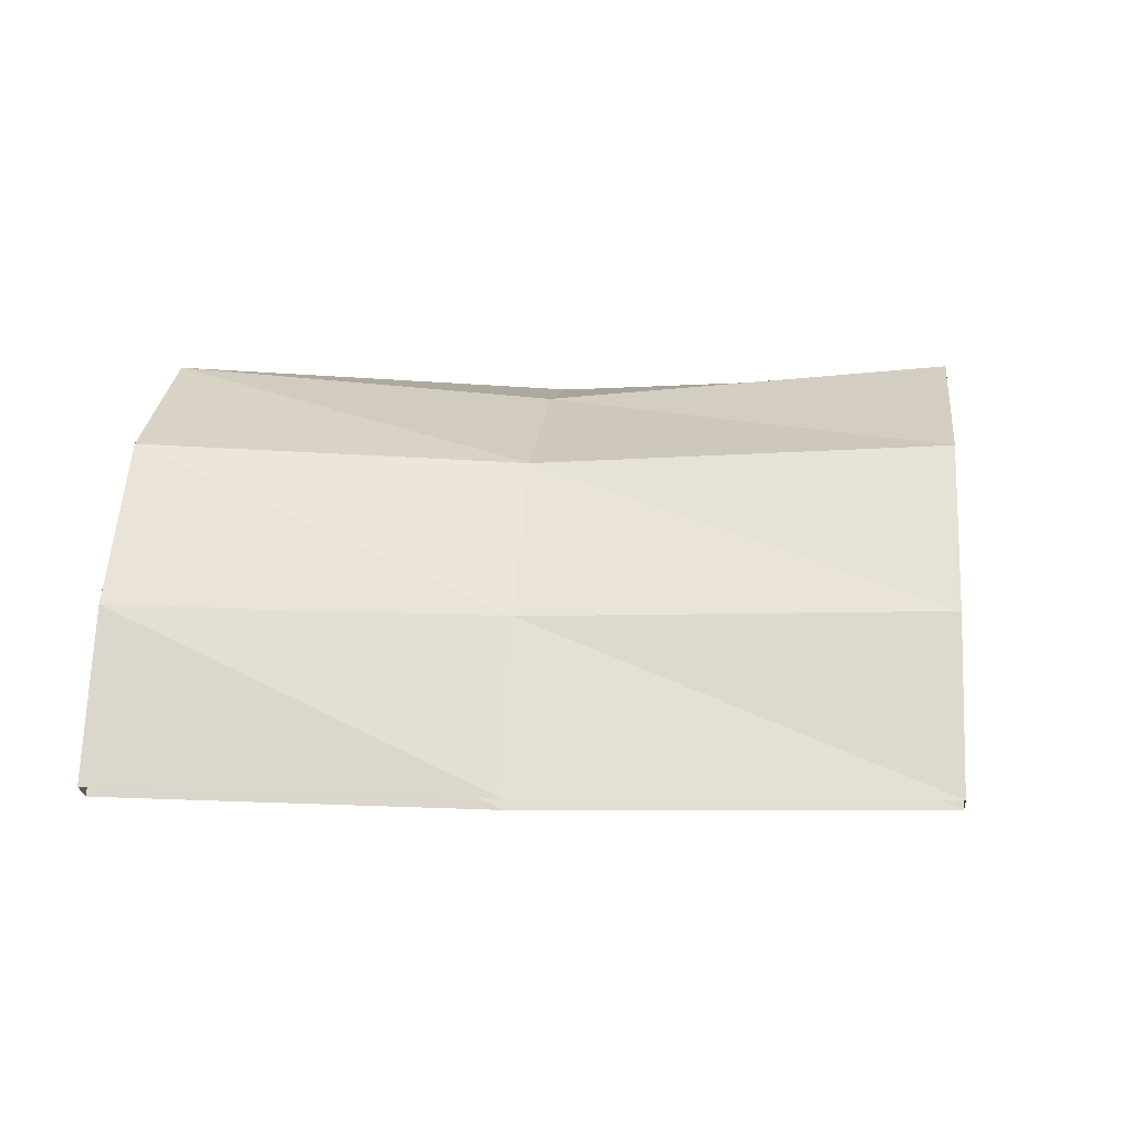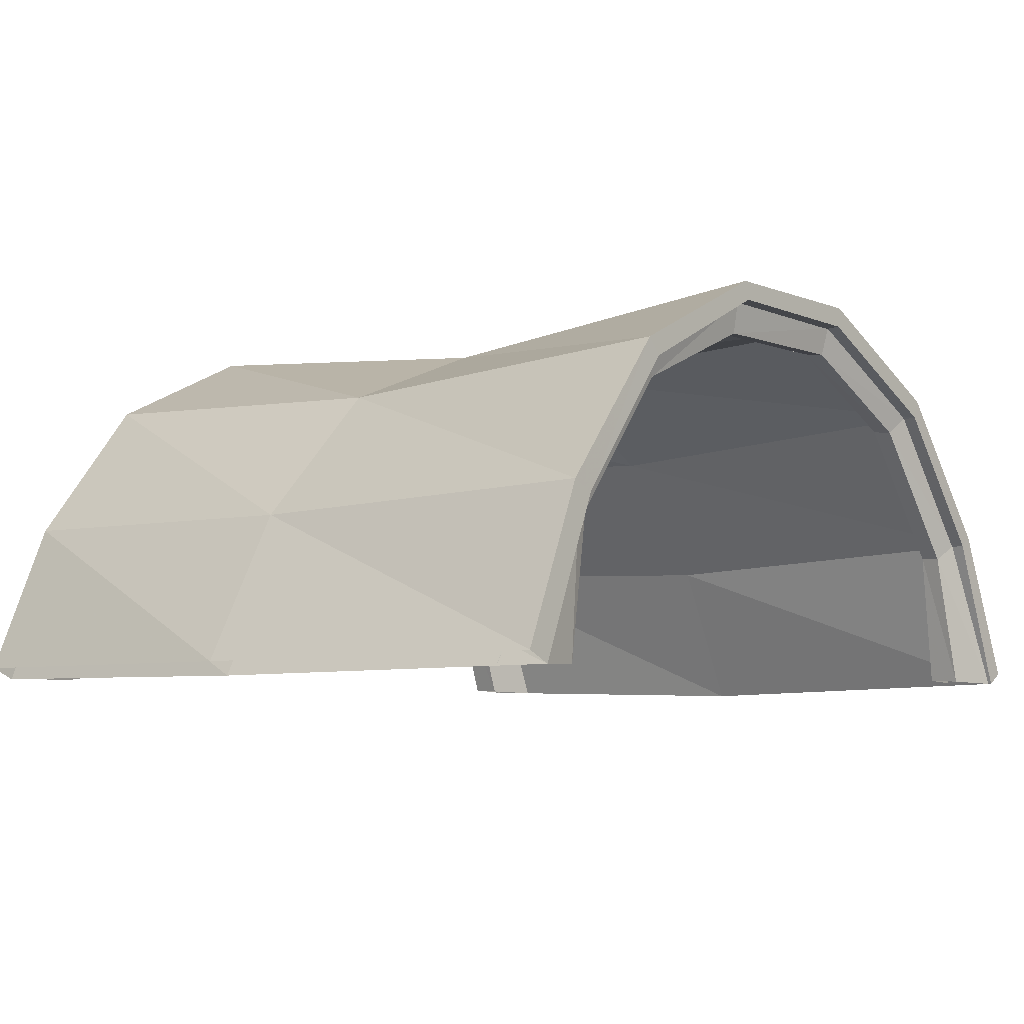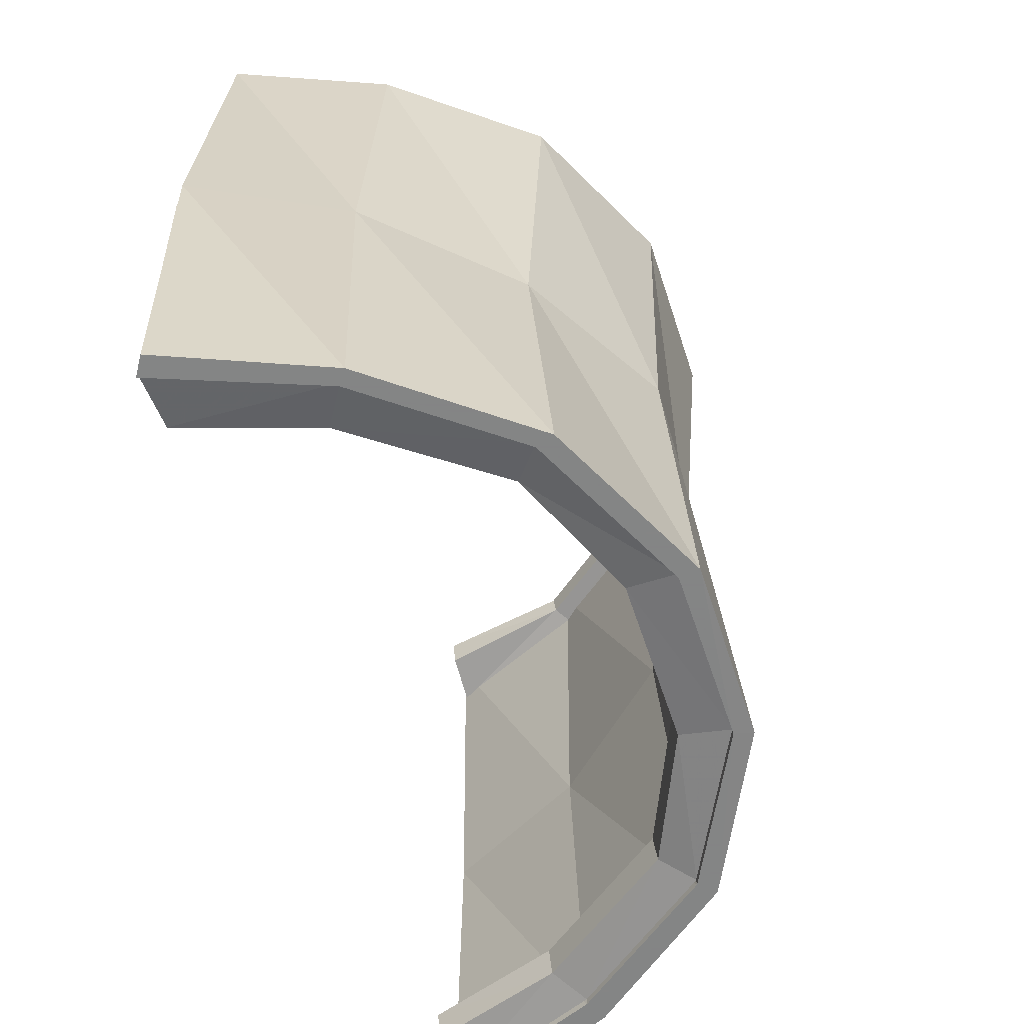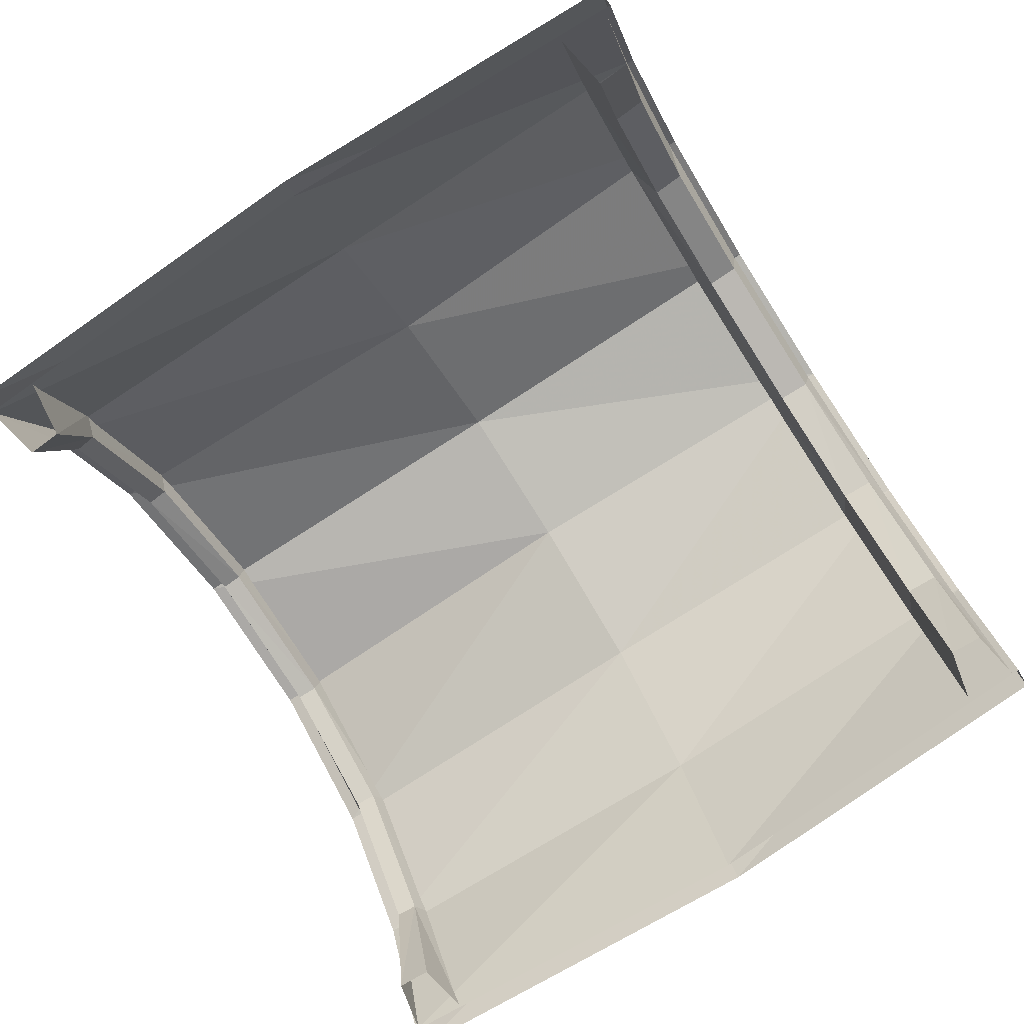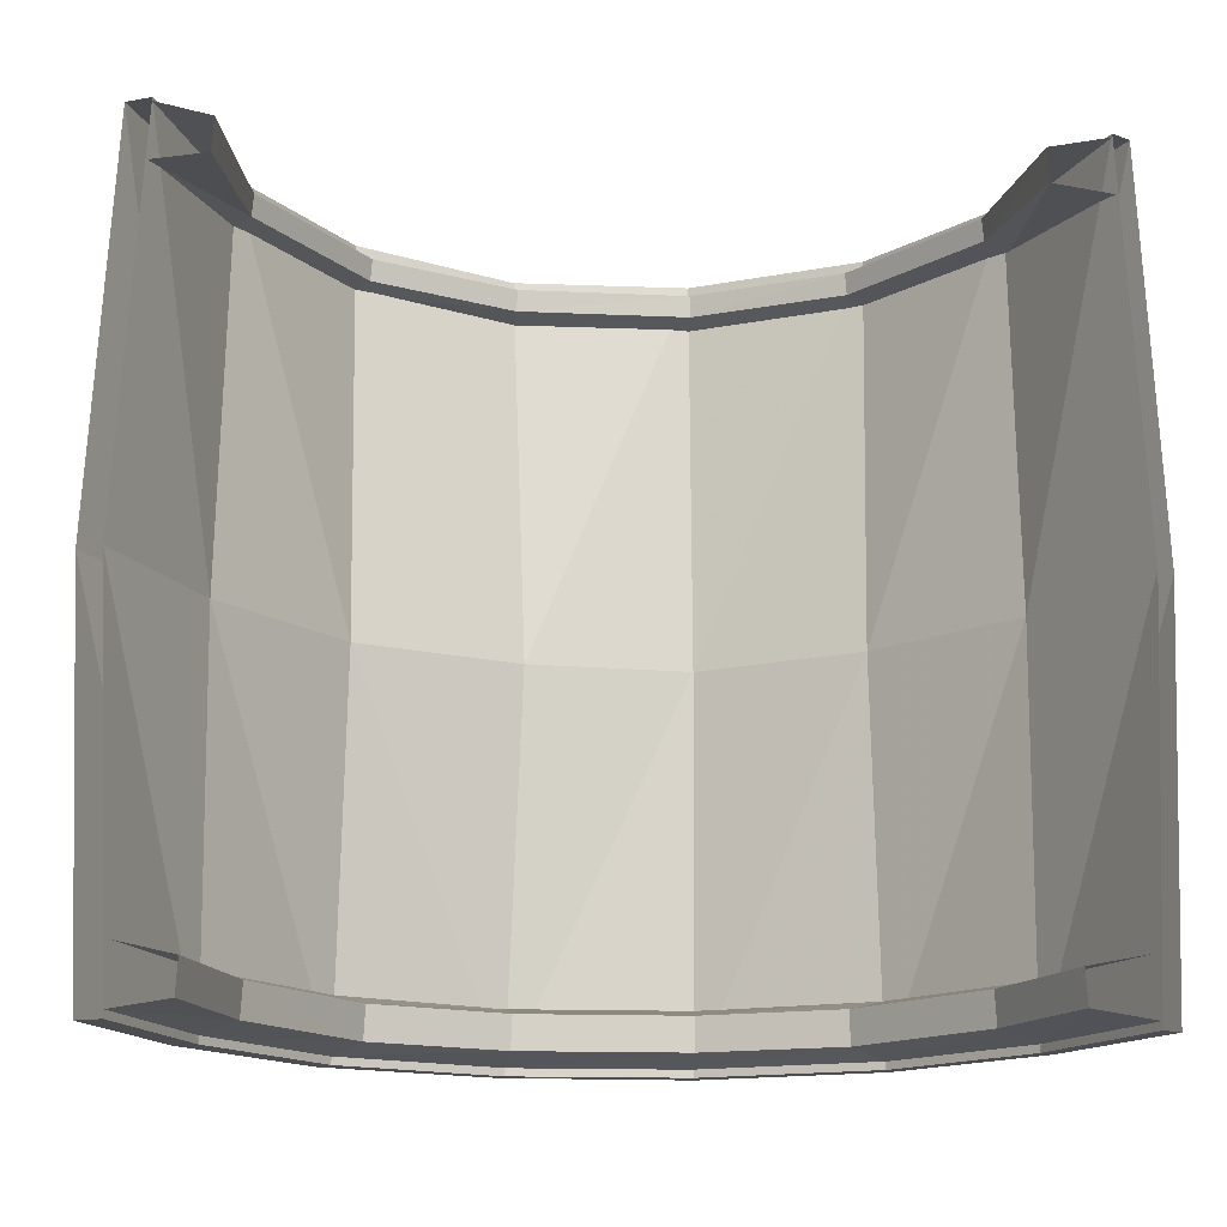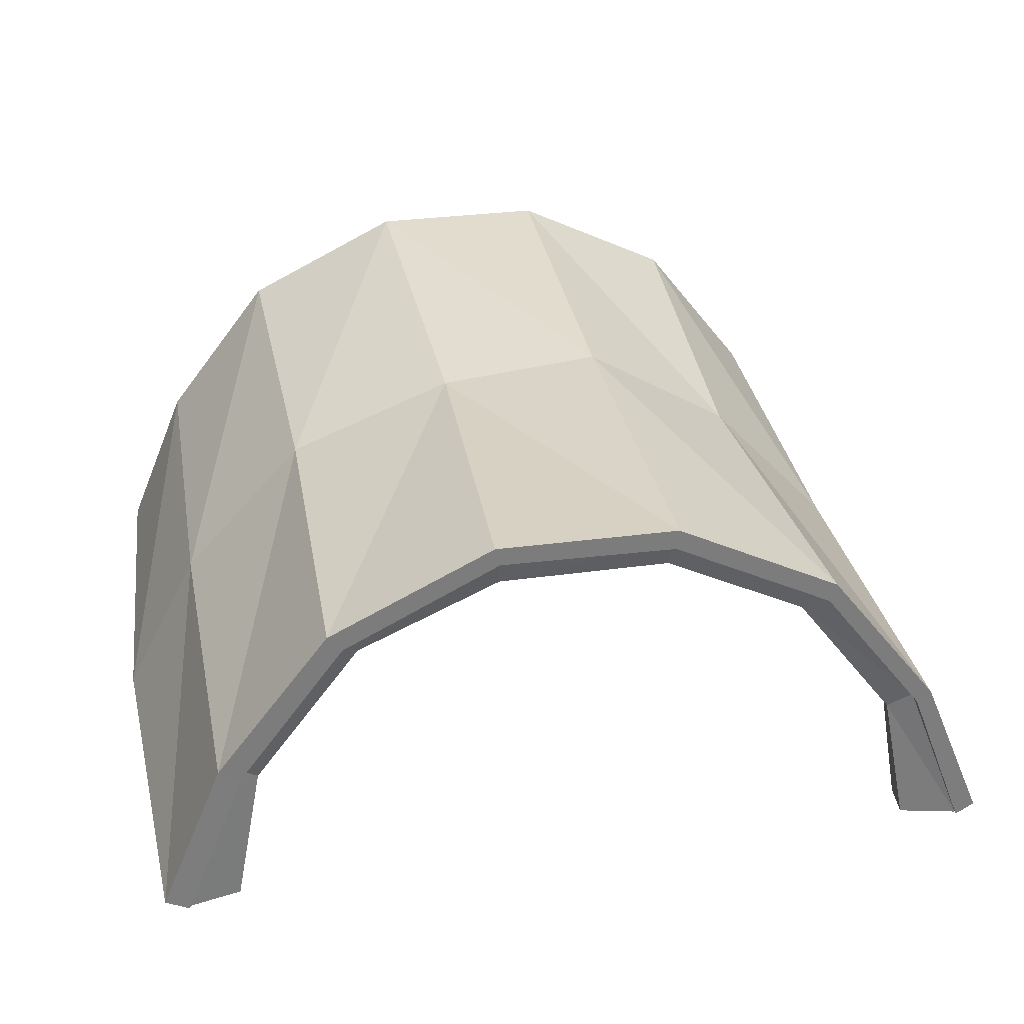
<metadata>
{"format":"obj","ext":"obj","renderer":"f3d","projection":"perspective","resolution":1024,"background":"white","views":[{"elev":1.7,"azim":-83.9,"up":"+Y"},{"elev":-6.3,"azim":-49.6,"up":"+Y"},{"elev":-61.6,"azim":108.2,"up":"+Z"},{"elev":-79.1,"azim":122.6,"up":"+Y"},{"elev":-15.7,"azim":-4.9,"up":"+Z"},{"elev":31.5,"azim":-10.5,"up":"+Y"}]}
</metadata>
<code>
v 2.33 12.05 -0.12
v 2.31 12.47 -9.86
v 6.24 9.71 -0.12
v 6.59 10.36 -9.86
v 9.51 6.17 -0.12
v 9.53 6.55 -9.86
v 11.53 2.26 -0.12
v 11.21 2.48 -9.86
v 2.3 12.39 10.05
v 6.54 10.28 10.05
v 9.47 6.49 10.04
v 11.14 2.44 10.05
v 2.25 11.51 -0.12
v 6.12 9.22 -0.12
v 2.24 11.94 -9.86
v 6.42 9.88 -9.86
v 9.16 5.88 -0.12
v 9.16 6.29 -9.86
v 11.08 1.92 -0.12
v 10.73 2.18 -9.86
v 2.24 11.86 10.05
v 6.37 9.8 10.05
v 9.1 6.23 10.04
v 10.66 2.14 10.05
v -6.36 9.87 -0.12
v -9.63 6.33 -0.12
v -6.59 10.36 -9.86
v -9.53 6.55 -9.86
v -11.66 2.42 -0.12
v -11.21 2.48 -9.86
v -6.54 10.28 10.05
v -9.47 6.49 10.04
v -11.14 2.44 10.05
v -1.88 11.11 -0.12
v -2.22 11.98 -9.86
v -6.03 9.42 -0.12
v -6.22 9.94 -9.86
v -9.09 5.99 -0.12
v -8.97 6.26 -9.86
v -11.07 2.07 -0.12
v -10.59 2.18 -9.86
v -2.2 11.9 10.05
v -6.17 9.86 10.05
v -8.9 6.21 10.04
v -10.52 2.14 10.05
v -2.35 12.46 -9.85
v -2.33 12.38 10.05
v -1.97 11.61 -0.12
v 10.73 2.18 8.59
v 9.16 6.29 8.83
v 9.22 2.22 8.84
v 8.54 5.87 8.99
v 9.17 2.18 9.68
v 8.48 5.81 9.53
v 10.66 2.14 9.96
v 9.1 6.23 9.7
v -2.2 11.9 9.71
v 2.24 11.86 9.71
v -2.13 11.08 9.53
v 2.19 11.12 9.53
v -2.16 11.17 8.99
v 2.2 11.2 8.99
v -2.23 11.99 8.83
v 2.25 11.94 8.83
v 10.73 2.18 -9.67
v 9.16 6.29 -9.67
v 9.22 2.22 -9.42
v 8.09 5.63 -9.42
v 9.17 2.18 -8.57
v 8.04 5.57 -8.58
v 10.66 2.14 -8.29
v 9.1 6.23 -8.3
v 5.47 9.1 -8.58
v 6.37 9.8 -8.3
v 2.11 10.57 -8.58
v 2.24 11.86 -8.3
v -2.11 10.58 -8.58
v -2.2 11.9 -8.3
v 6.42 9.88 8.83
v 5.88 9.41 8.99
v 5.83 9.33 9.53
v 6.37 9.8 9.71
v -2.14 10.67 -9.42
v 2.12 10.66 -9.42
v -2.23 11.99 -9.67
v 2.25 11.94 -9.67
v 5.51 9.18 -9.42
v 6.42 9.88 -9.67
v -8.97 6.26 8.83
v -8.51 5.92 8.99
v -10.59 2.18 8.59
v -9.22 2.22 8.84
v -9.17 2.18 9.68
v -8.46 5.86 9.53
v -8.9 6.21 9.7
v -10.52 2.14 9.96
v -8.97 6.26 -9.67
v -10.59 2.18 -9.67
v -8.09 5.63 -9.42
v -9.22 2.22 -9.42
v -9.17 2.18 -8.57
v -8.04 5.57 -8.58
v -8.9 6.21 -8.3
v -10.52 2.14 -8.29
v -6.22 9.94 8.83
v -5.79 9.52 8.99
v -5.75 9.44 9.53
v -6.17 9.86 9.71
v -6.22 9.94 -9.67
v -5.51 9.18 -9.42
v -5.47 9.1 -8.58
v -6.17 9.86 -8.3
o Node 0
f 3 2 1
f 4 2 3
f 4 4 3
f 3 4 4
f 3 3 4
f 4 3 3
f 5 4 3
f 6 4 5
f 6 6 5
f 5 6 6
f 5 5 6
f 6 5 5
f 7 6 5
f 8 6 7
f 8 8 7
f 9 8 8
f 9 9 8
f 1 9 9
f 10 1 9
f 3 1 10
f 3 3 10
f 10 3 3
f 10 10 3
f 3 10 10
f 11 3 10
f 5 3 11
f 5 5 11
f 11 5 5
f 11 11 5
f 5 11 11
f 12 5 11
f 7 5 12
f 7 7 12
f 13 7 7
f 13 13 7
f 14 13 13
f 15 14 13
f 16 14 15
f 16 16 15
f 14 16 16
f 14 14 16
f 17 14 14
f 16 17 14
f 18 17 16
f 18 18 16
f 17 18 18
f 17 17 18
f 19 17 17
f 18 19 17
f 20 19 18
f 20 20 18
f 21 20 20
f 21 21 20
f 22 21 21
f 13 22 21
f 14 22 13
f 14 14 13
f 22 14 14
f 22 22 14
f 23 22 22
f 14 23 22
f 17 23 14
f 17 17 14
f 23 17 17
f 23 23 17
f 24 23 23
f 17 24 23
f 19 24 17
f 19 19 17
f 16 19 19
f 16 16 19
f 4 16 16
f 15 4 16
f 2 4 15
f 2 2 15
f 16 2 2
f 16 16 2
f 18 16 16
f 4 18 16
f 6 18 4
f 6 6 4
f 18 6 6
f 18 18 6
f 20 18 18
f 6 20 18
f 8 20 6
f 8 8 6
f 22 8 8
f 22 22 8
f 21 22 22
f 10 21 22
f 9 21 10
f 9 9 10
f 22 9 9
f 22 22 9
f 10 22 22
f 23 10 22
f 11 10 23
f 11 11 23
f 23 11 11
f 23 23 11
f 11 23 23
f 24 11 23
f 12 11 24
f 12 12 24
f 25 12 12
f 25 25 12
f 26 25 25
f 27 26 25
f 28 26 27
f 28 28 27
f 26 28 28
f 26 26 28
f 29 26 26
f 28 29 26
f 30 29 28
f 30 30 28
f 31 30 30
f 31 31 30
f 32 31 31
f 25 32 31
f 26 32 25
f 26 26 25
f 32 26 26
f 32 32 26
f 33 32 32
f 26 33 32
f 29 33 26
f 29 29 26
f 34 29 29
f 34 34 29
f 35 34 34
f 36 35 34
f 37 35 36
f 37 37 36
f 36 37 37
f 36 36 37
f 37 36 36
f 38 37 36
f 39 37 38
f 40 39 38
f 41 39 40
f 41 41 40
f 42 41 41
f 42 42 41
f 34 42 42
f 43 34 42
f 36 34 43
f 36 36 43
f 43 36 36
f 43 43 36
f 36 43 43
f 44 36 43
f 38 36 44
f 45 38 44
f 40 38 45
f 40 40 45
f 37 40 40
f 37 37 40
f 35 37 37
f 27 35 37
f 46 35 27
f 46 46 27
f 37 46 46
f 37 37 46
f 27 37 37
f 39 27 37
f 28 27 39
f 28 28 39
f 39 28 28
f 39 39 28
f 28 39 39
f 41 28 39
f 30 28 41
f 30 30 41
f 43 30 30
f 43 43 30
f 31 43 43
f 42 31 43
f 47 31 42
f 47 47 42
f 43 47 47
f 43 43 47
f 44 43 43
f 31 44 43
f 32 44 31
f 32 32 31
f 44 32 32
f 44 44 32
f 45 44 44
f 32 45 44
f 33 45 32
f 33 33 32
f 21 33 33
f 21 21 33
f 42 21 21
f 9 42 21
f 47 42 9
f 47 47 9
f 15 47 47
f 15 15 47
f 2 15 15
f 35 2 15
f 46 2 35
f 46 46 35
f 34 46 46
f 34 34 46
f 13 34 34
f 35 13 34
f 15 13 35
f 15 15 35
f 42 15 15
f 42 42 15
f 21 42 42
f 34 21 42
f 13 21 34
f 13 13 34
f 2 13 13
f 2 2 13
f 1 2 2
f 46 1 2
f 48 1 46
f 46 48 46
f 25 48 46
f 27 25 46
f 27 25 27
f 25 27 27
f 25 27 25
f 31 25 25
f 48 25 31
f 47 48 31
f 48 48 47
f 9 48 47
f 1 48 9
f 51 50 49
f 52 50 51
f 53 52 51
f 54 52 53
f 55 54 53
f 56 54 55
f 56 56 55
f 57 56 56
f 57 57 56
f 58 57 57
f 59 58 57
f 60 58 59
f 61 60 59
f 62 60 61
f 63 62 61
f 64 62 63
f 64 64 63
f 65 64 64
f 65 65 64
f 66 65 65
f 67 66 65
f 68 66 67
f 69 68 67
f 70 68 69
f 71 70 69
f 70 70 71
f 72 70 71
f 73 70 72
f 74 73 72
f 75 73 74
f 76 75 74
f 77 75 76
f 78 77 76
f 78 77 78
f 50 78 78
f 50 78 50
f 52 50 50
f 79 50 52
f 80 79 52
f 64 79 80
f 80 64 80
f 62 64 80
f 81 62 80
f 60 62 81
f 82 60 81
f 58 60 82
f 58 58 82
f 52 58 58
f 52 52 58
f 80 52 52
f 54 80 52
f 81 80 54
f 56 81 54
f 82 81 56
f 82 82 56
f 77 82 82
f 77 77 82
f 75 77 77
f 83 75 77
f 84 75 83
f 85 84 83
f 84 84 85
f 86 84 85
f 87 84 86
f 88 87 86
f 68 87 88
f 66 68 88
f 66 68 66
f 75 66 66
f 75 66 75
f 84 75 75
f 73 75 84
f 87 73 84
f 70 73 87
f 68 70 87
f 68 70 68
f 89 68 68
f 89 68 89
f 90 89 89
f 91 89 90
f 90 91 90
f 92 91 90
f 90 92 90
f 93 92 90
f 94 93 90
f 93 93 94
f 95 93 94
f 96 93 95
f 96 96 95
f 97 96 96
f 97 97 96
f 98 97 97
f 99 98 97
f 100 98 99
f 99 100 99
f 101 100 99
f 102 101 99
f 101 101 102
f 103 101 102
f 104 101 103
f 104 104 103
f 63 104 104
f 63 63 104
f 105 63 63
f 61 105 63
f 105 105 61
f 106 105 61
f 89 105 106
f 106 89 106
f 90 89 106
f 106 90 106
f 94 90 106
f 106 94 106
f 107 94 106
f 61 107 106
f 107 107 61
f 59 107 61
f 107 107 59
f 57 107 59
f 107 107 57
f 108 107 57
f 94 107 108
f 95 94 108
f 95 94 95
f 85 95 95
f 85 95 85
f 83 85 85
f 109 85 83
f 110 109 83
f 97 109 110
f 110 97 110
f 99 97 110
f 110 99 110
f 102 99 110
f 110 102 110
f 111 102 110
f 83 111 110
f 111 111 83
f 77 111 83
f 111 111 77
f 78 111 77
f 111 111 78
f 112 111 78
f 102 111 112
f 103 102 112
o Node 1

</code>
